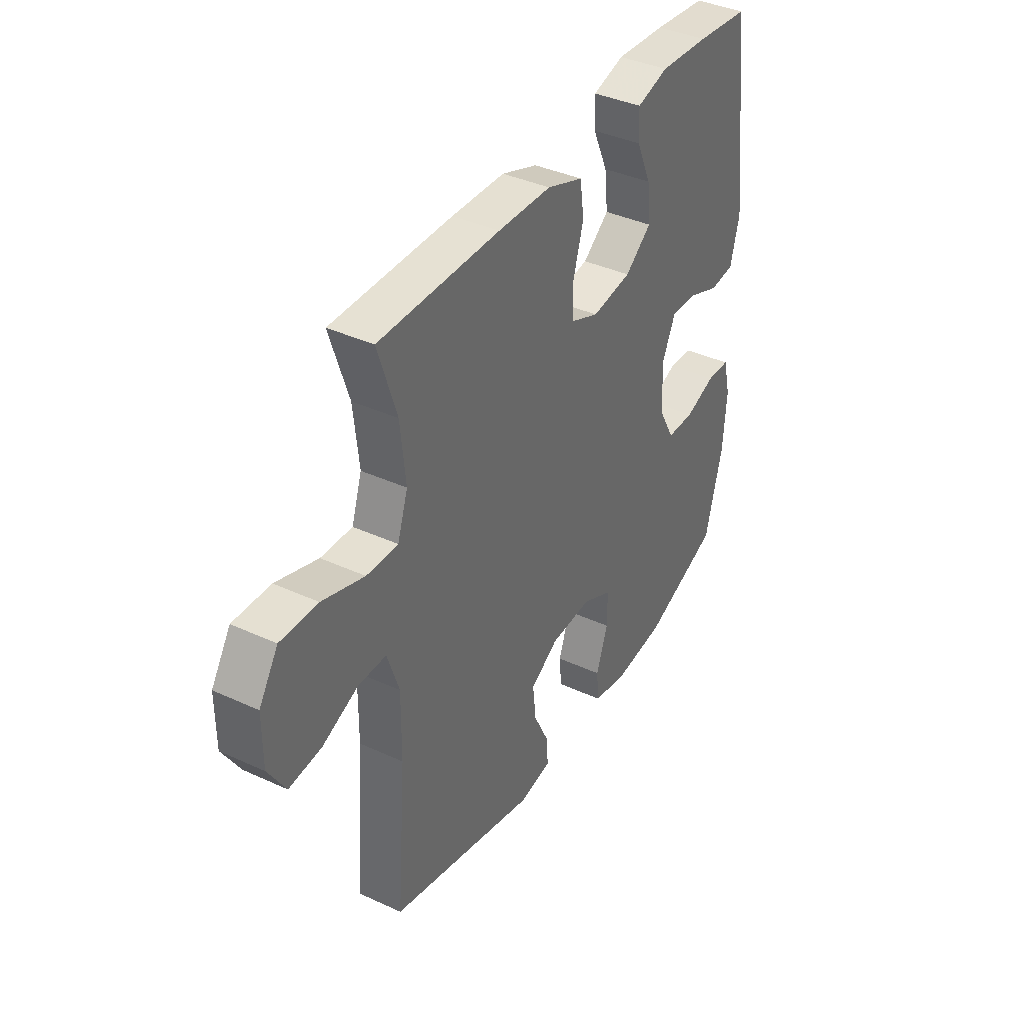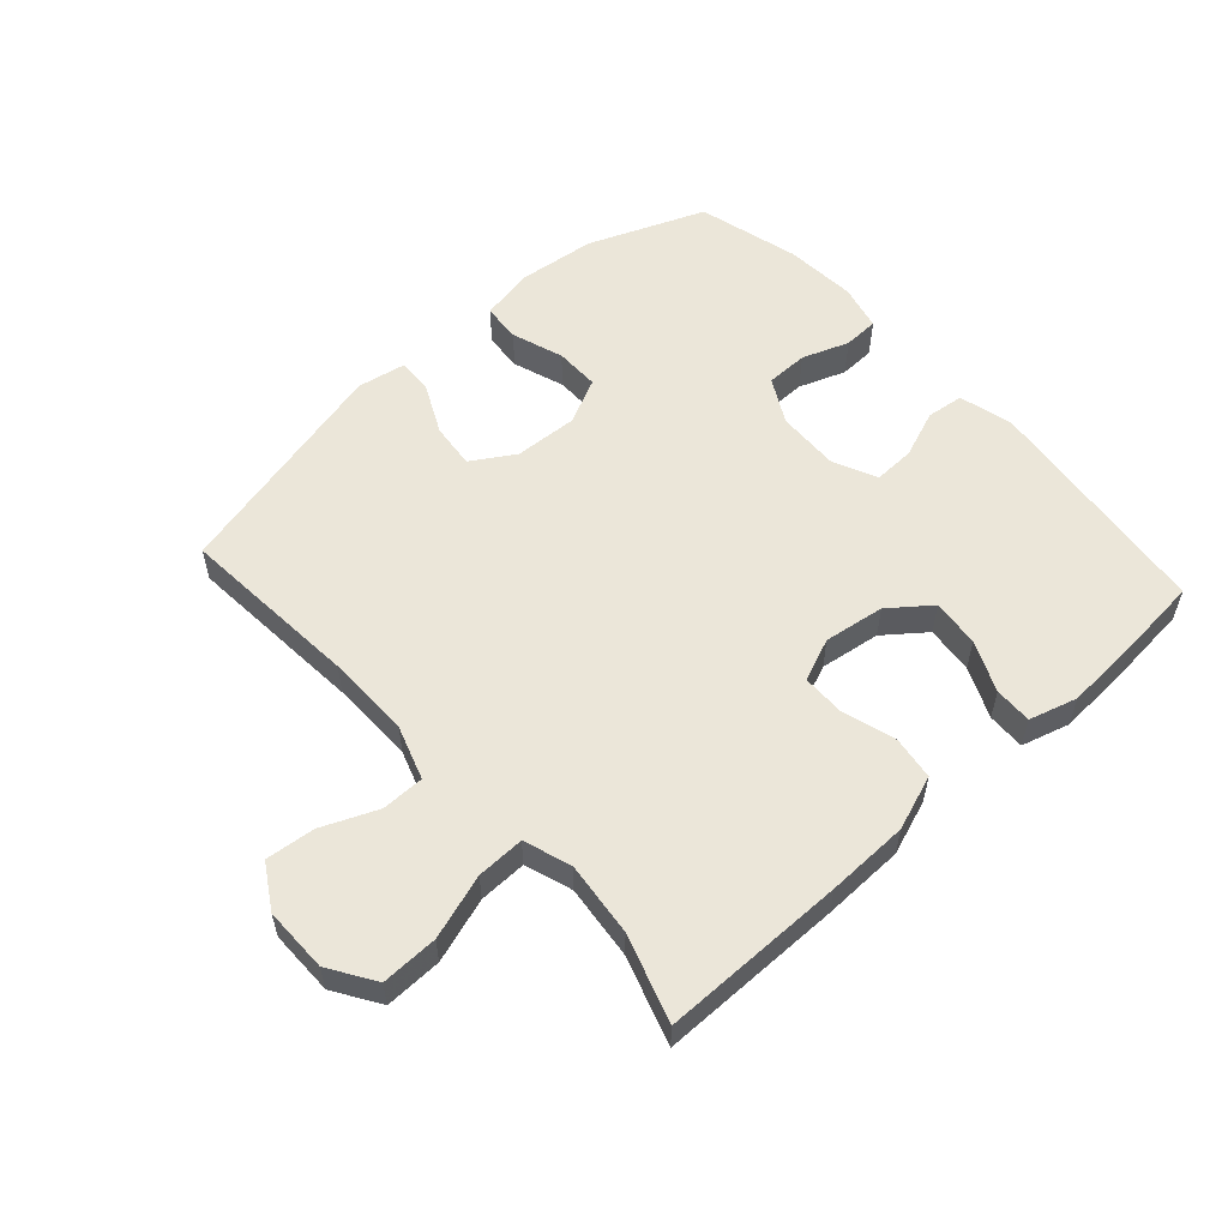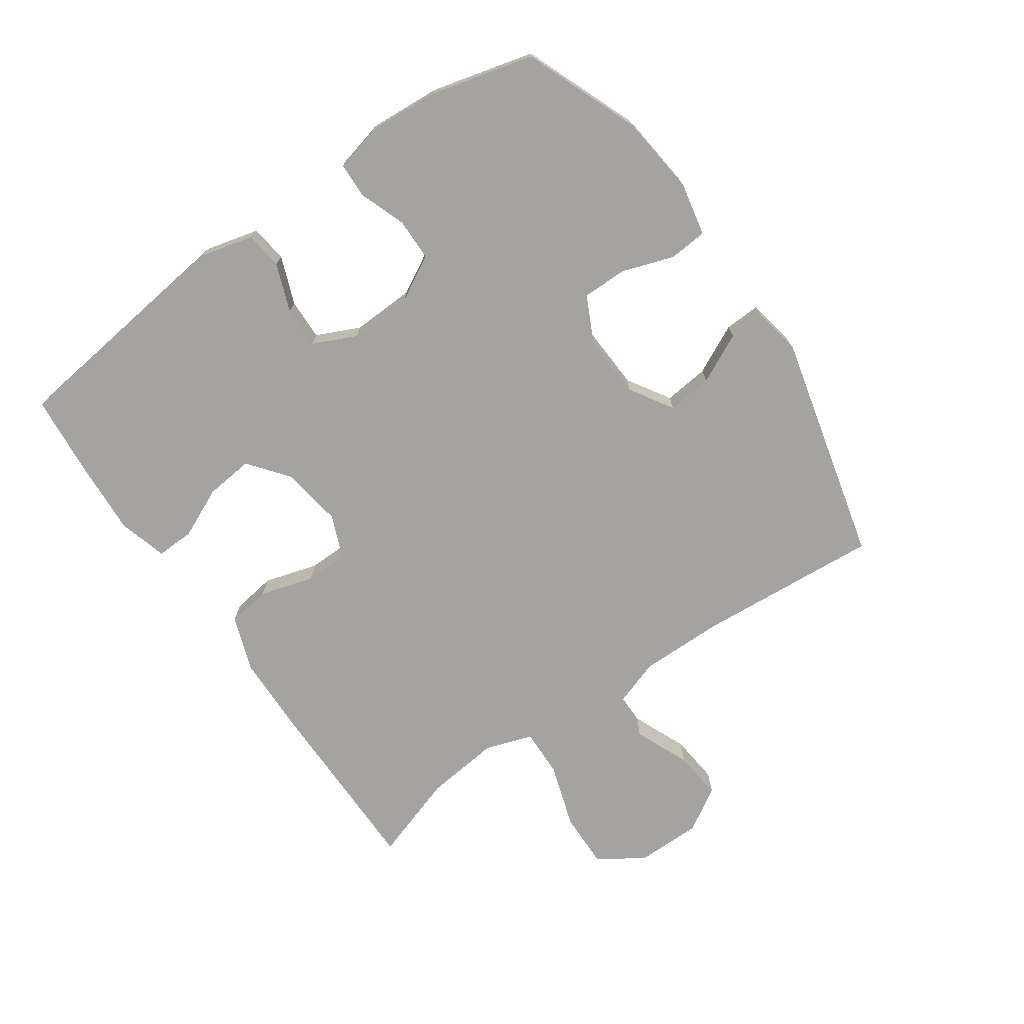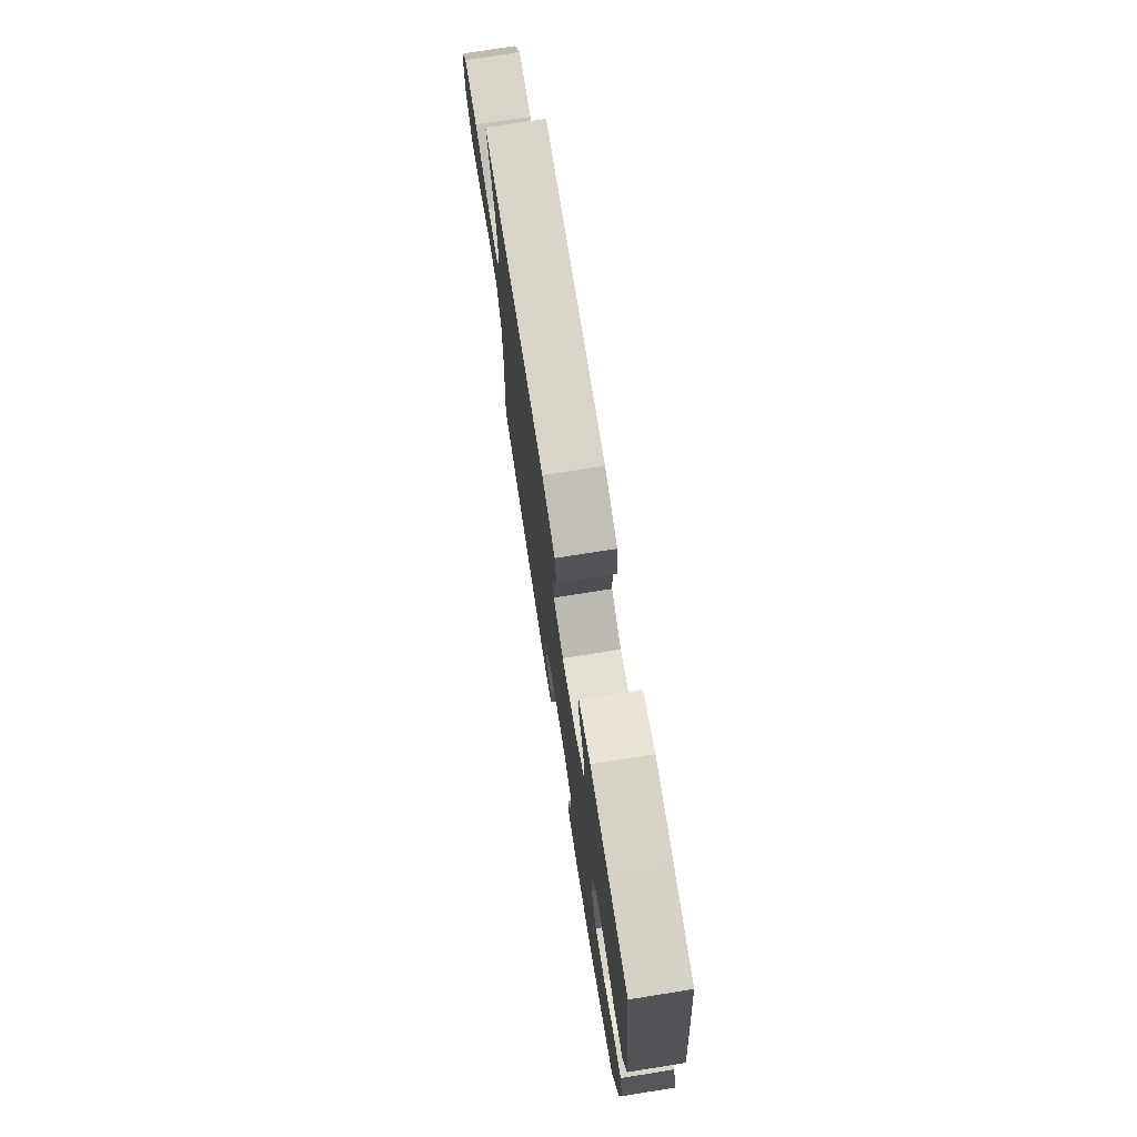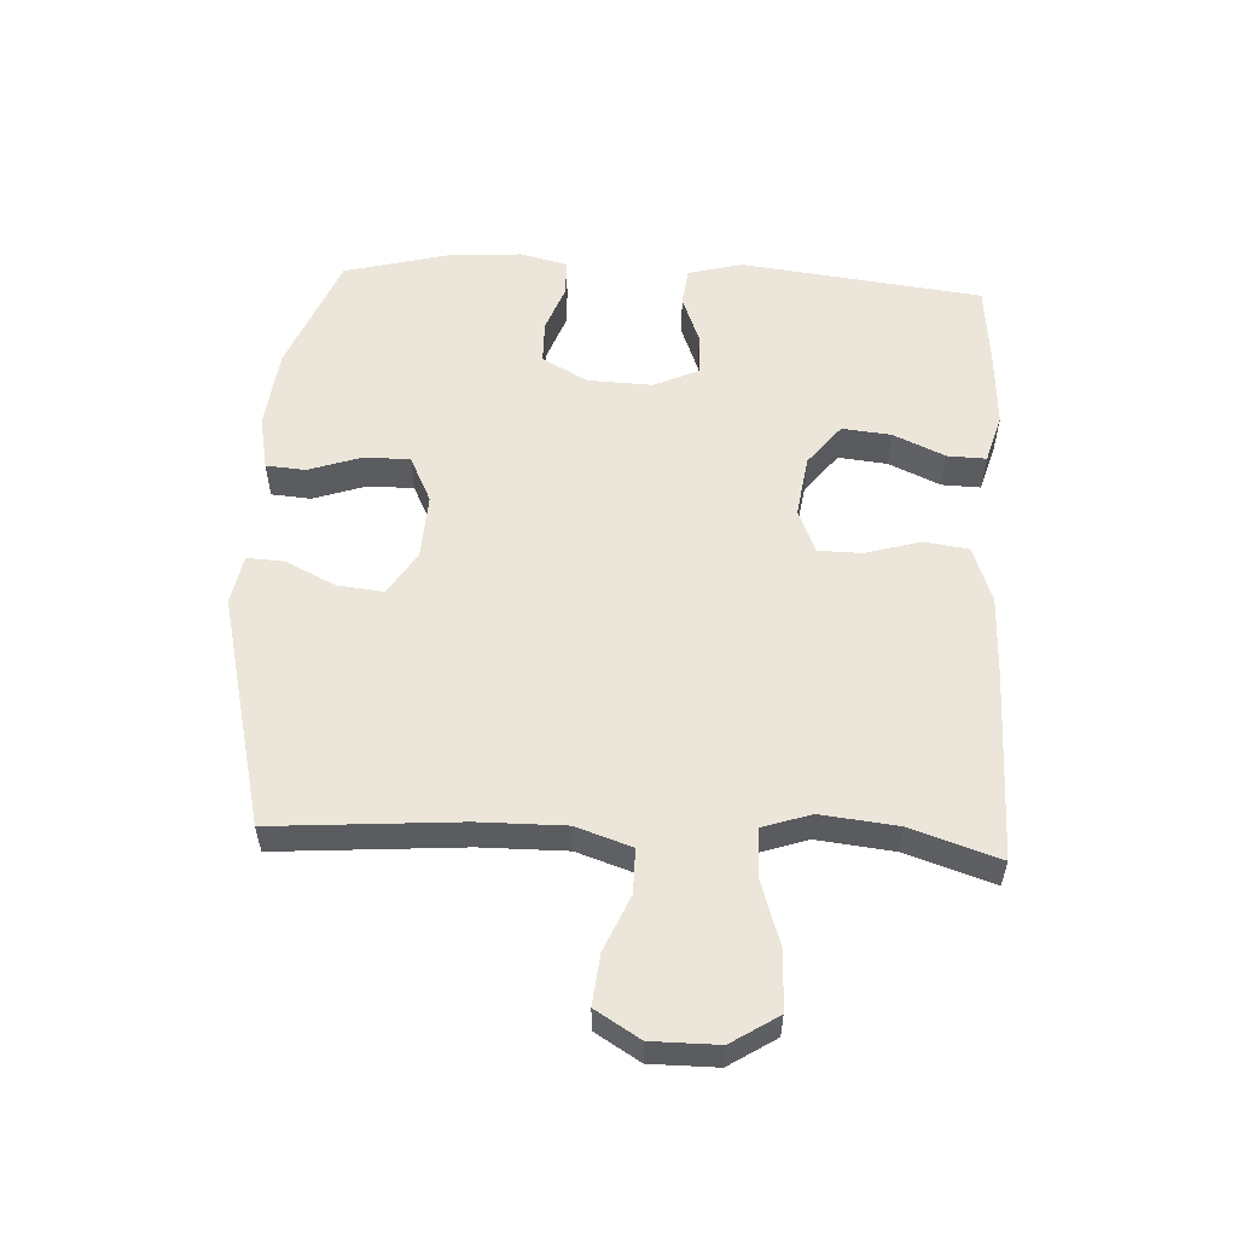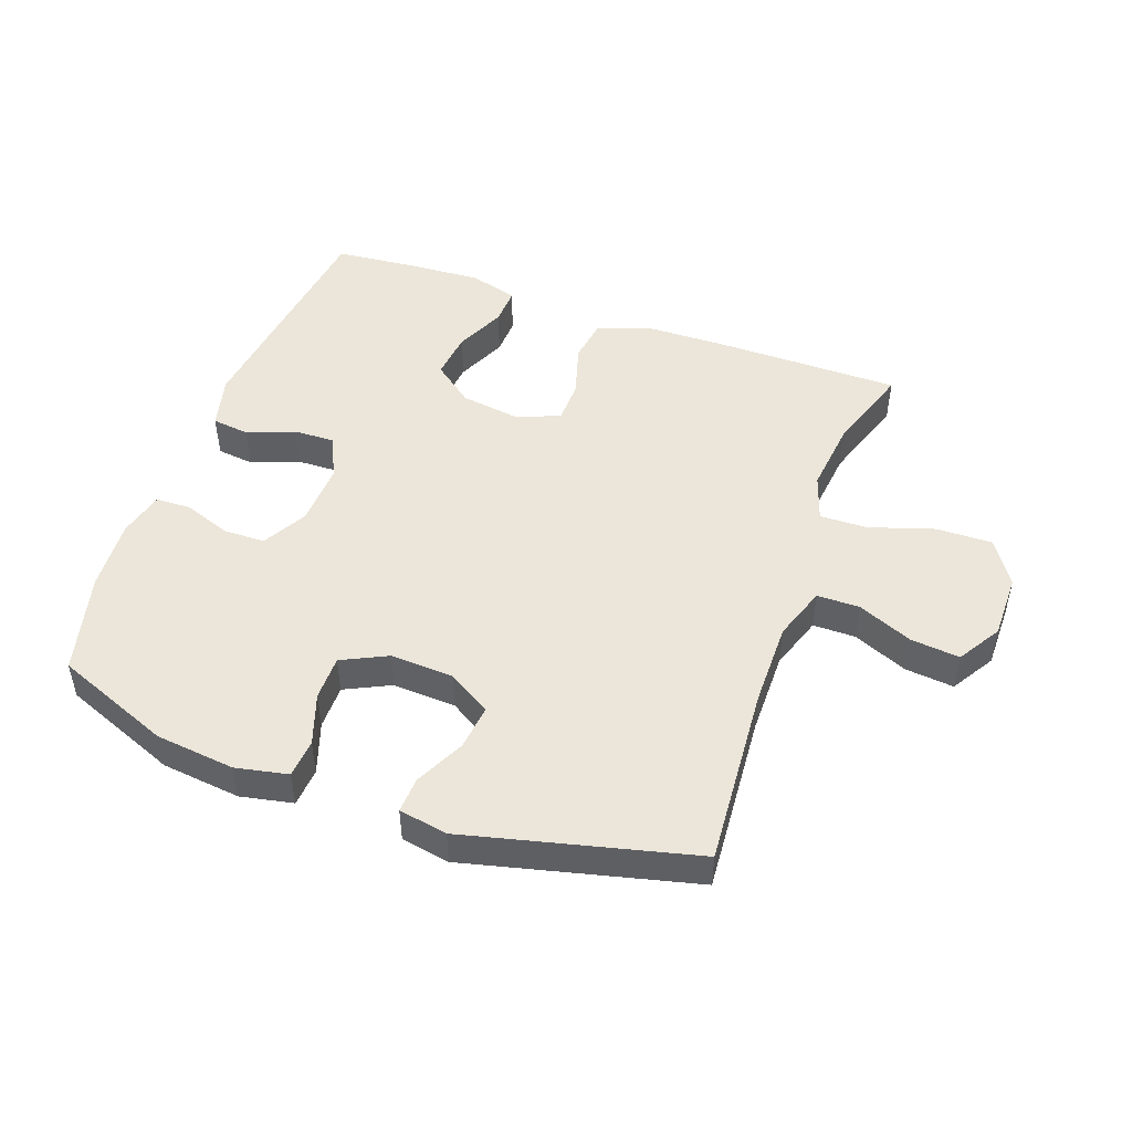
<metadata>
{"format":"obj","ext":"obj","renderer":"f3d","projection":"perspective","resolution":1024,"background":"white","views":[{"elev":38.7,"azim":-59.9,"up":"+Z"},{"elev":56.1,"azim":-42.1,"up":"+Y"},{"elev":-73.0,"azim":124.8,"up":"+Y"},{"elev":74.5,"azim":81.0,"up":"+Z"},{"elev":55.6,"azim":-87.0,"up":"+Y"},{"elev":48.2,"azim":-160.2,"up":"+Y"}]}
</metadata>
<code>
v -0.5 0.07 -0.5
v -0.478 0.07 -0.212
v -0.477 0.07 -0.078
v -0.506 0.07 0.008
v -0.574 0.07 0.008
v -0.661 0.07 -0.029
v -0.739 0.07 -0.037
v -0.781 0.07 0.032
v -0.781 0.07 0.135
v -0.735 0.07 0.207
v -0.645 0.07 0.205
v -0.543 0.07 0.172
v -0.467 0.07 0.17
v -0.442 0.07 0.245
v -0.455 0.07 0.363
v -0.5 0.07 0.5
v -0.208 0.07 0.501
v -0.079 0.07 0.498
v 0.008 0.07 0.467
v 0.018 0.07 0.398
v -0.007 0.07 0.313
v -0.006 0.07 0.245
v 0.062 0.07 0.217
v 0.158 0.07 0.231
v 0.222 0.07 0.281
v 0.214 0.07 0.357
v 0.178 0.07 0.437
v 0.176 0.07 0.497
v 0.252 0.07 0.519
v 0.372 0.07 0.512
v 0.5 0.07 0.5
v 0.546 0.07 0.126
v 0.524 0.07 0.041
v 0.465 0.07 0.034
v 0.389 0.07 0.063
v 0.324 0.07 0.065
v 0.292 0.07 -0.004
v 0.296 0.07 -0.104
v 0.335 0.07 -0.175
v 0.402 0.07 -0.176
v 0.476 0.07 -0.149
v 0.532 0.07 -0.151
v 0.55 0.07 -0.224
v 0.542 0.07 -0.338
v 0.5 0.07 -0.5
v 0.316 0.07 -0.573
v 0.19 0.07 -0.587
v 0.107 0.07 -0.57
v 0.102 0.07 -0.509
v 0.13 0.07 -0.427
v 0.13 0.07 -0.356
v 0.058 0.07 -0.321
v -0.043 0.07 -0.326
v -0.111 0.07 -0.368
v -0.103 0.07 -0.44
v -0.065 0.07 -0.518
v -0.062 0.07 -0.575
v -0.139 0.07 -0.589
v -0.5 0 -0.5
v -0.478 0 -0.212
v -0.477 0 -0.078
v -0.506 0 0.008
v -0.574 0 0.008
v -0.661 0 -0.029
v -0.739 0 -0.037
v -0.781 0 0.032
v -0.781 0 0.135
v -0.735 0 0.207
v -0.645 0 0.205
v -0.543 0 0.172
v -0.467 0 0.17
v -0.442 0 0.245
v -0.455 0 0.363
v -0.5 0 0.5
v -0.208 0 0.501
v -0.079 0 0.498
v 0.008 0 0.467
v 0.018 0 0.398
v -0.007 0 0.313
v -0.006 0 0.245
v 0.062 0 0.217
v 0.158 0 0.231
v 0.222 0 0.281
v 0.214 0 0.357
v 0.178 0 0.437
v 0.176 0 0.497
v 0.252 0 0.519
v 0.372 0 0.512
v 0.5 0 0.5
v 0.546 0 0.126
v 0.524 0 0.041
v 0.465 0 0.034
v 0.389 0 0.063
v 0.324 0 0.065
v 0.292 0 -0.004
v 0.296 0 -0.104
v 0.335 0 -0.175
v 0.402 0 -0.176
v 0.476 0 -0.149
v 0.532 0 -0.151
v 0.55 0 -0.224
v 0.542 0 -0.338
v 0.5 0 -0.5
v 0.316 0 -0.573
v 0.19 0 -0.587
v 0.107 0 -0.57
v 0.102 0 -0.509
v 0.13 0 -0.427
v 0.13 0 -0.356
v 0.058 0 -0.321
v -0.043 0 -0.326
v -0.111 0 -0.368
v -0.103 0 -0.44
v -0.065 0 -0.518
v -0.062 0 -0.575
v -0.139 0 -0.589
f 55 56 57 58
f 54 55 58 1
f 53 54 1 2
f 52 53 2 3
f 47 48 49 50
f 47 50 51
f 46 47 51
f 45 46 51
f 44 45 51 52
f 40 41 42 43
f 39 40 43 44
f 32 33 34 35
f 32 35 36
f 31 32 36
f 30 31 36 37
f 26 27 28 29
f 25 26 29 30
f 18 19 20 21
f 18 21 22
f 15 16 17 18
f 14 15 18 22
f 13 14 22 23
f 9 10 11 12
f 9 12 13
f 8 9 13 23
f 5 6 7 8
f 4 5 8 23
f 39 44 52 3
f 25 30 37
f 24 25 37 38
f 23 24 38
f 23 38 39
f 3 4 23 39
f 116 115 114 113
f 59 116 113 112
f 60 59 112 111
f 61 60 111 110
f 108 107 106 105
f 109 108 105
f 109 105 104
f 109 104 103
f 110 109 103 102
f 101 100 99 98
f 102 101 98 97
f 93 92 91 90
f 94 93 90
f 94 90 89
f 95 94 89 88
f 87 86 85 84
f 88 87 84 83
f 79 78 77 76
f 80 79 76
f 76 75 74 73
f 80 76 73 72
f 81 80 72 71
f 70 69 68 67
f 71 70 67
f 81 71 67 66
f 66 65 64 63
f 81 66 63 62
f 61 110 102 97
f 95 88 83
f 96 95 83 82
f 96 82 81
f 97 96 81
f 97 81 62 61
f 1 59 60 2
f 2 60 61 3
f 3 61 62 4
f 4 62 63 5
f 5 63 64 6
f 6 64 65 7
f 7 65 66 8
f 8 66 67 9
f 9 67 68 10
f 10 68 69 11
f 11 69 70 12
f 12 70 71 13
f 13 71 72 14
f 14 72 73 15
f 15 73 74 16
f 16 74 75 17
f 17 75 76 18
f 18 76 77 19
f 19 77 78 20
f 20 78 79 21
f 21 79 80 22
f 22 80 81 23
f 23 81 82 24
f 24 82 83 25
f 25 83 84 26
f 26 84 85 27
f 27 85 86 28
f 28 86 87 29
f 29 87 88 30
f 30 88 89 31
f 31 89 90 32
f 32 90 91 33
f 33 91 92 34
f 34 92 93 35
f 35 93 94 36
f 36 94 95 37
f 37 95 96 38
f 38 96 97 39
f 39 97 98 40
f 40 98 99 41
f 41 99 100 42
f 42 100 101 43
f 43 101 102 44
f 44 102 103 45
f 45 103 104 46
f 46 104 105 47
f 47 105 106 48
f 48 106 107 49
f 49 107 108 50
f 50 108 109 51
f 51 109 110 52
f 52 110 111 53
f 53 111 112 54
f 54 112 113 55
f 55 113 114 56
f 56 114 115 57
f 57 115 116 58
f 58 116 59 1

</code>
